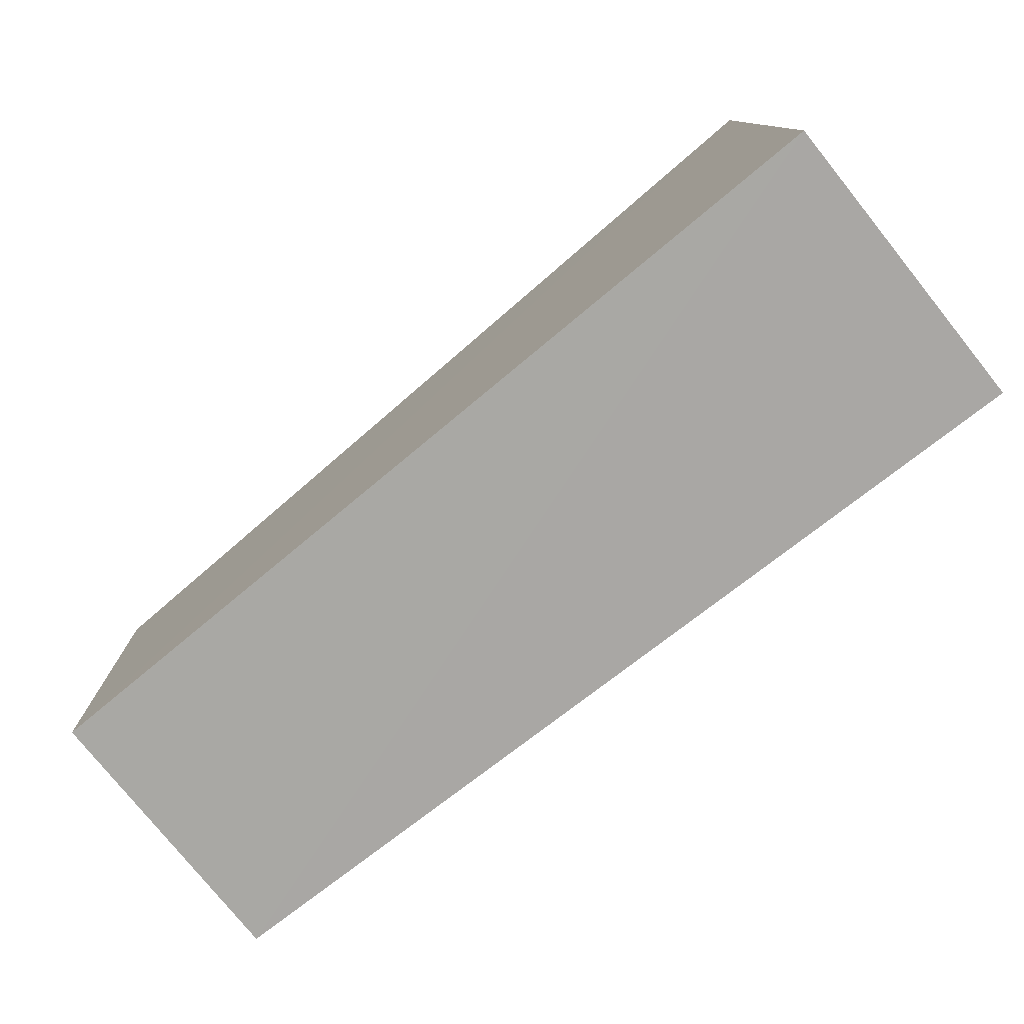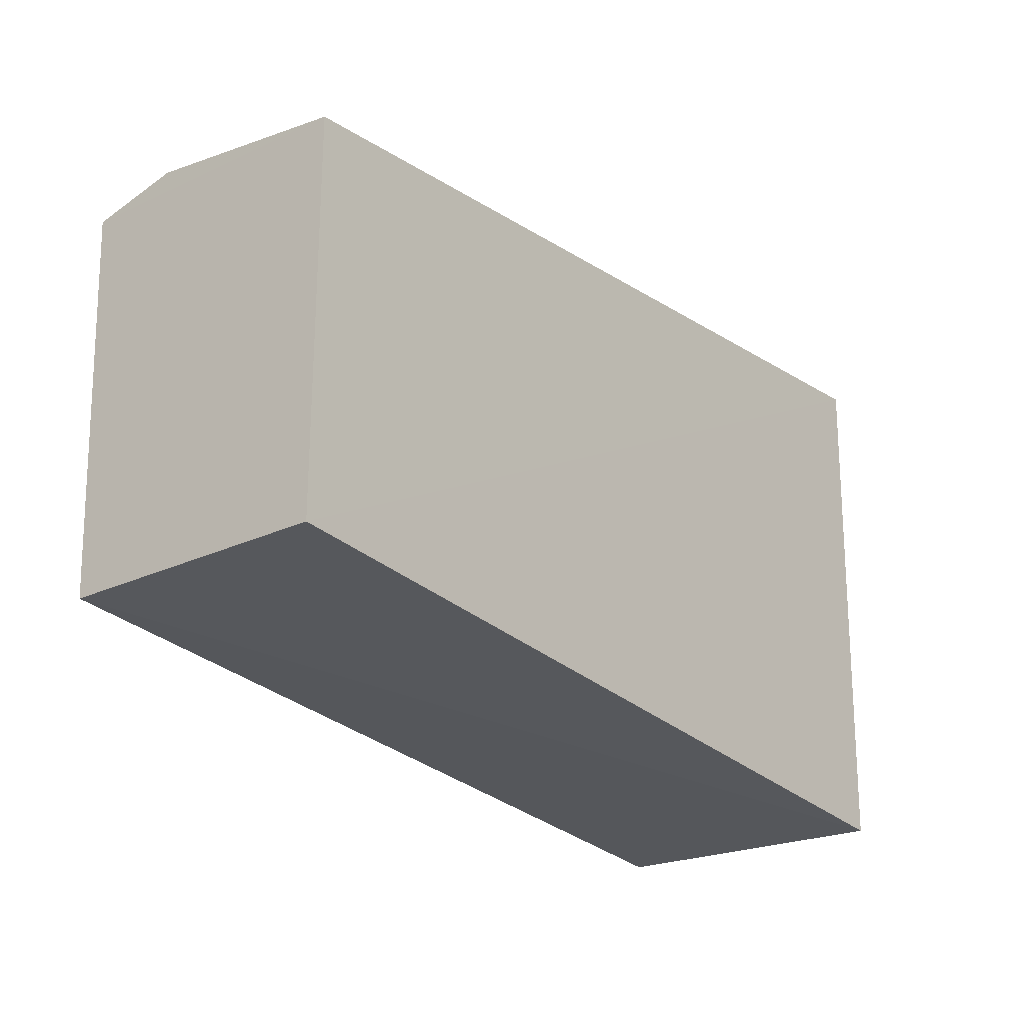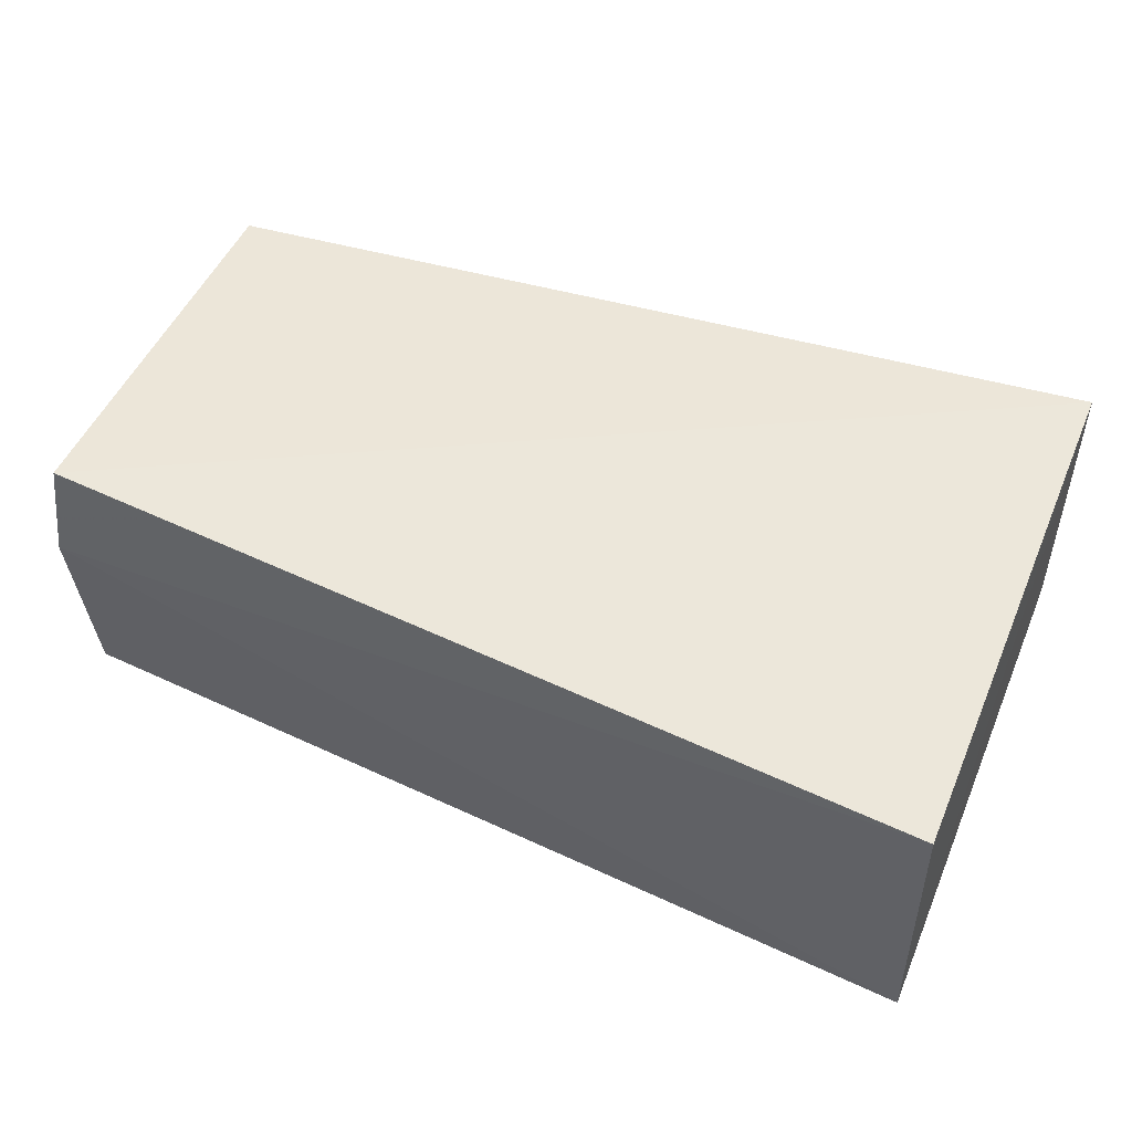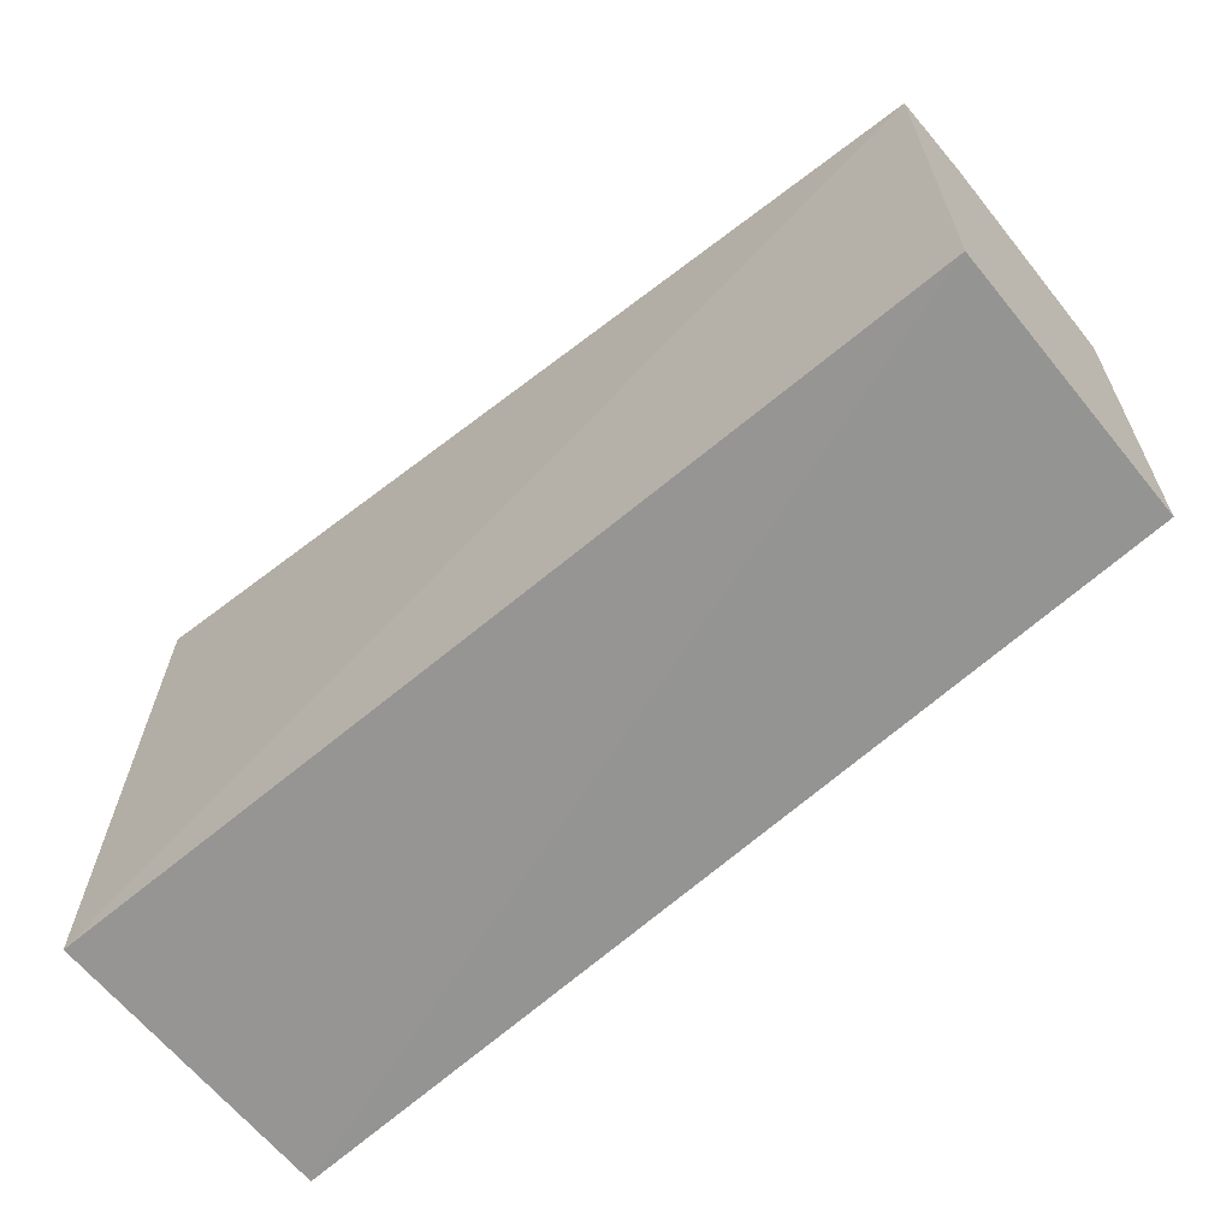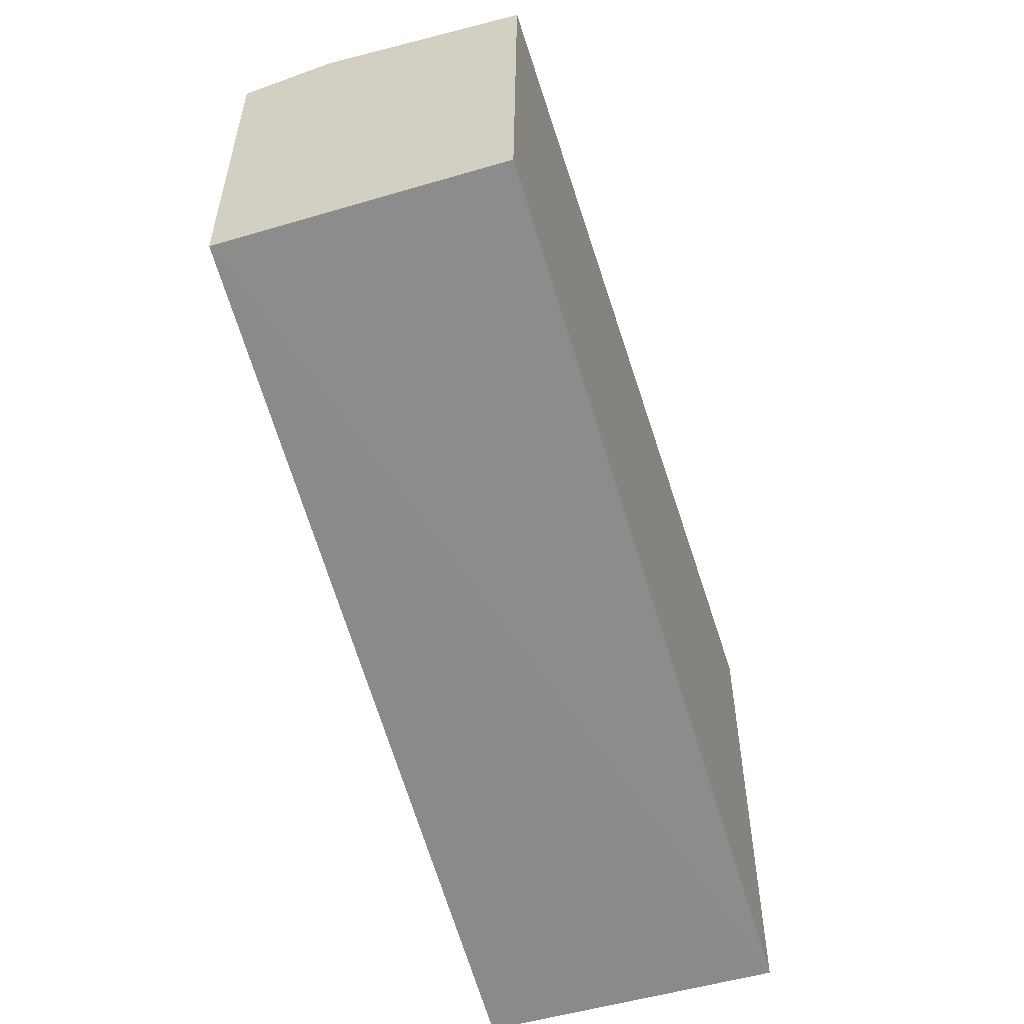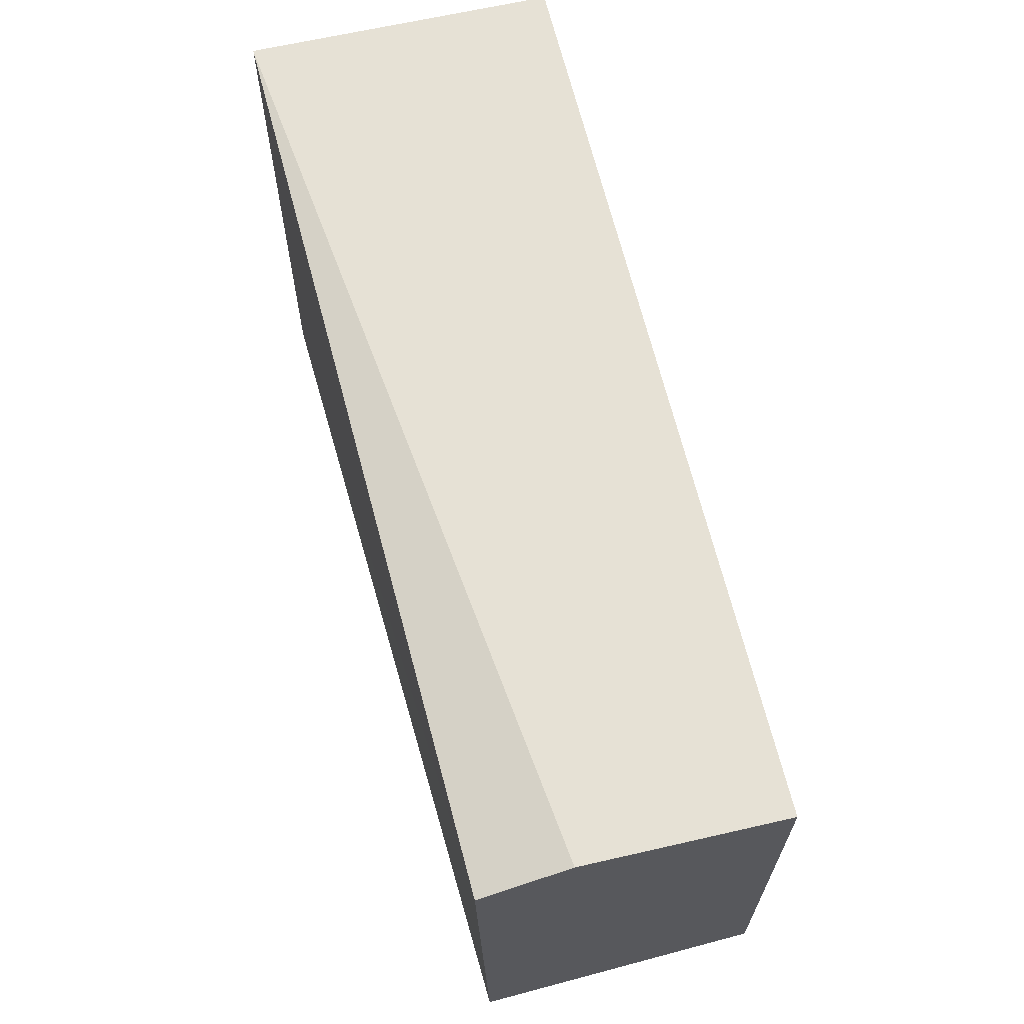
<metadata>
{"format":"obj","ext":"obj","renderer":"f3d","projection":"perspective","resolution":1024,"background":"white","views":[{"elev":-78.5,"azim":-140.7,"up":"+Y"},{"elev":-23.1,"azim":127.7,"up":"+Y"},{"elev":51.3,"azim":-157.8,"up":"+Z"},{"elev":-64.0,"azim":39.2,"up":"+Y"},{"elev":-59.1,"azim":106.4,"up":"+Y"},{"elev":62.8,"azim":75.0,"up":"+Y"}]}
</metadata>
<code>
v 0.3396 -0.01591 -0.01877
v 0.3397 -0.01559 -0.04207
v 0.34 0.01892 -0.02536
v 0.2646 0.0239 -0.01783
v 0.2639 -0.02239 -0.04315
v 0.34 0.01712 -0.01788
v 0.3401 0.01711 -0.04254
v 0.2641 -0.02236 -0.01797
v 0.2643 0.02267 -0.04391
f 5 2 1
f 6 3 4
f 7 1 2
f 7 6 1
f 7 3 6
f 8 5 1
f 8 6 4
f 8 1 6
f 9 7 2
f 9 2 5
f 9 4 3
f 9 3 7
f 9 8 4
f 9 5 8

</code>
